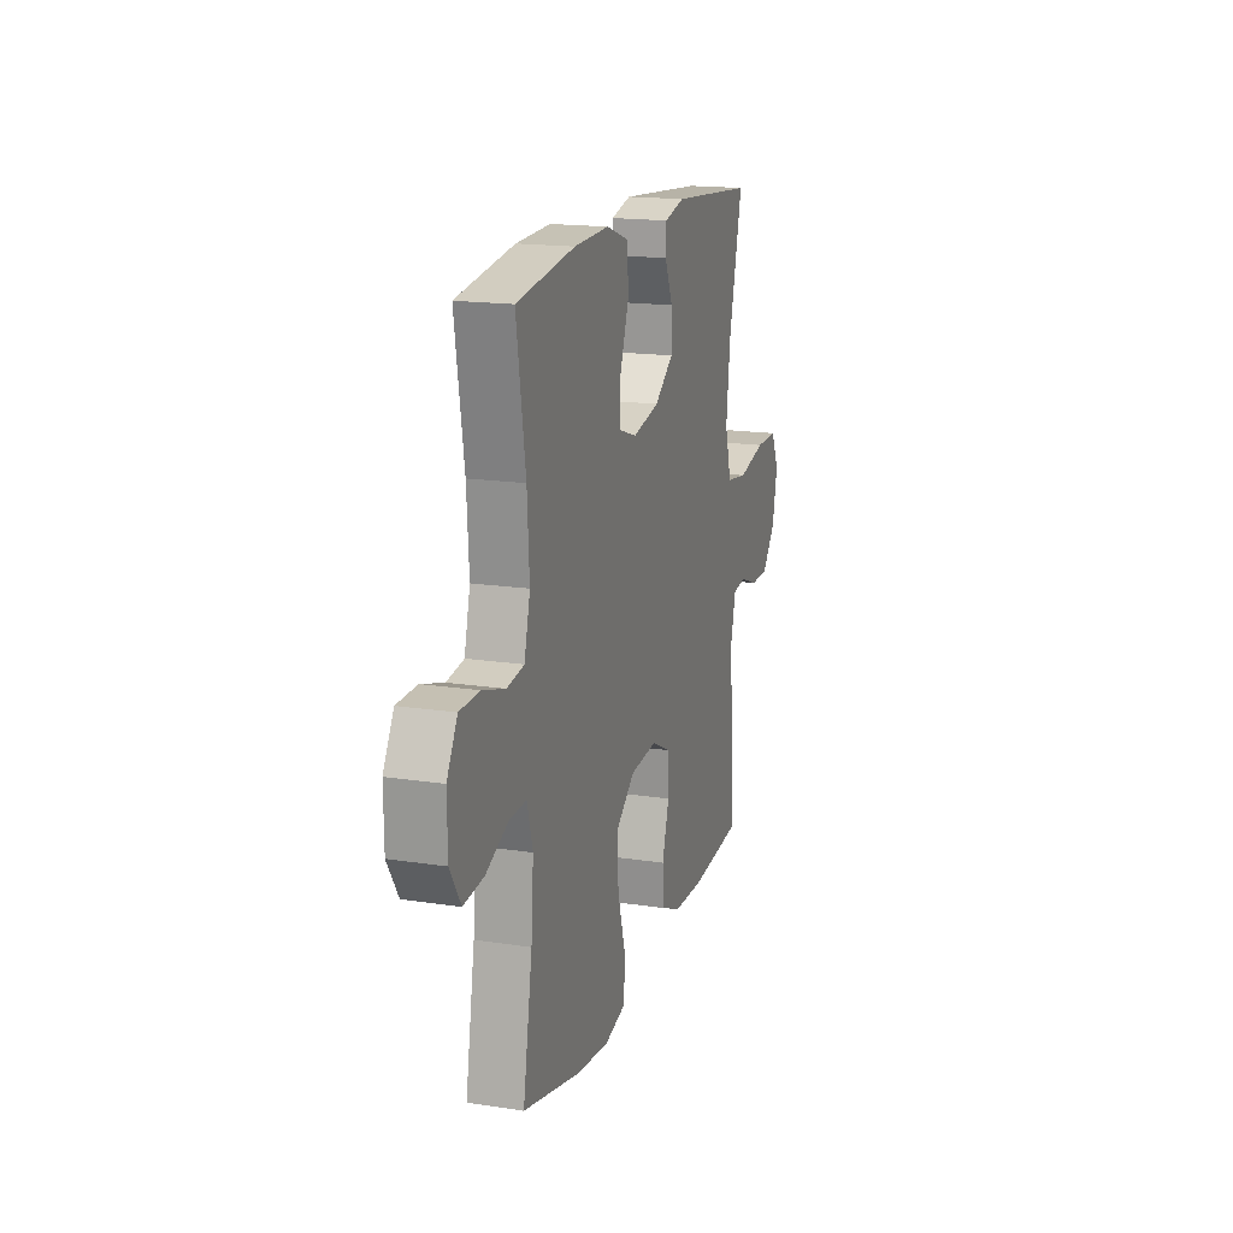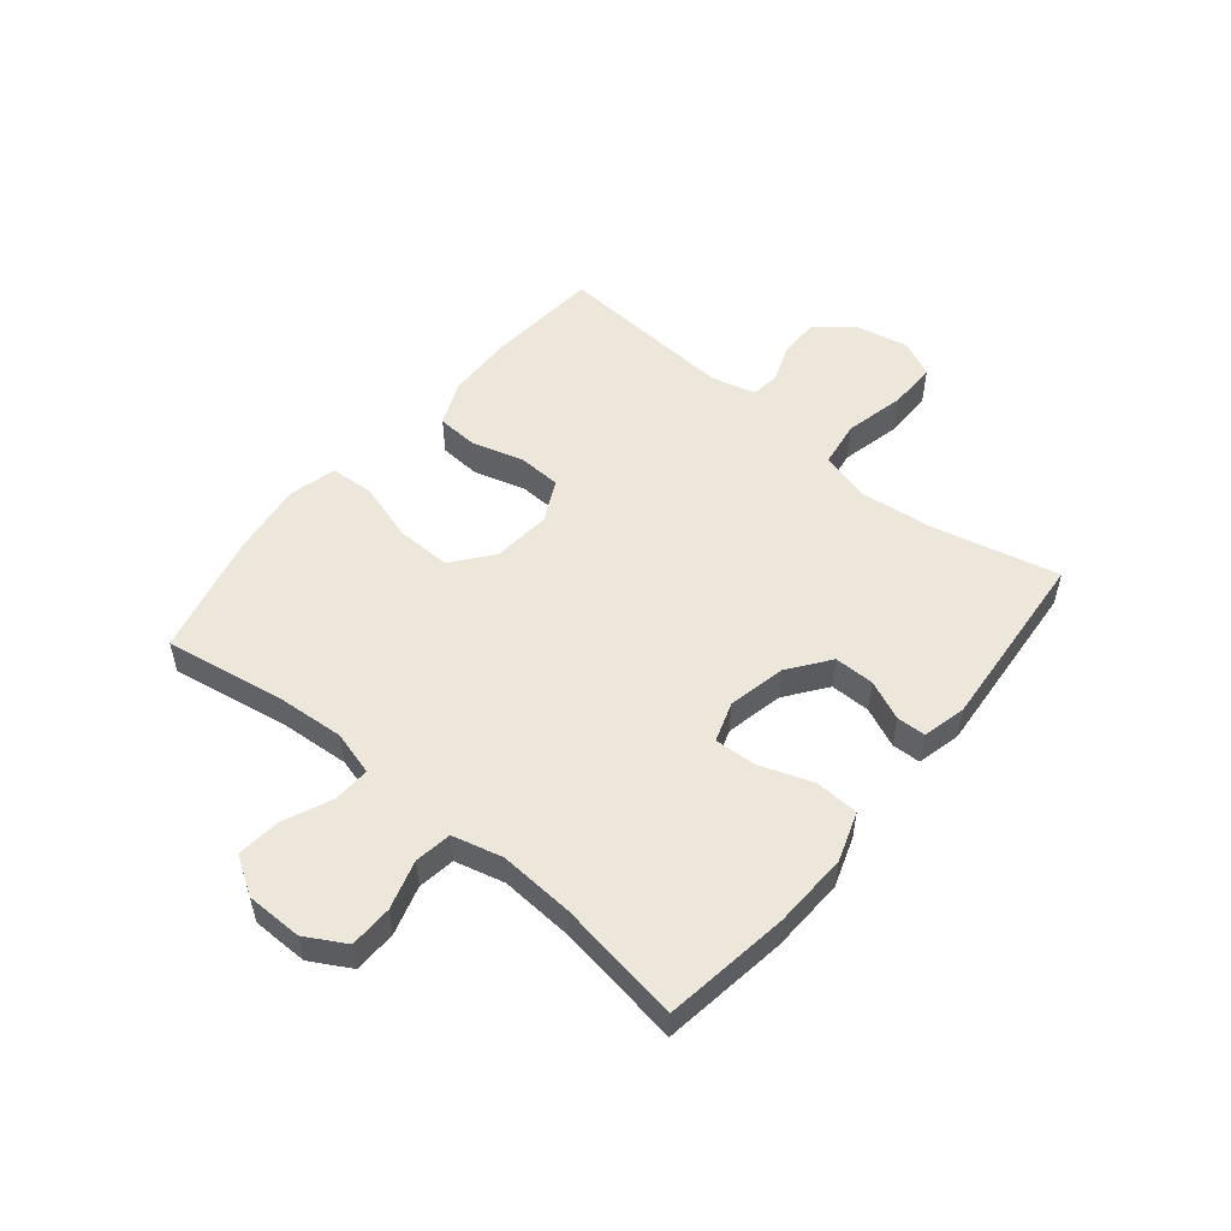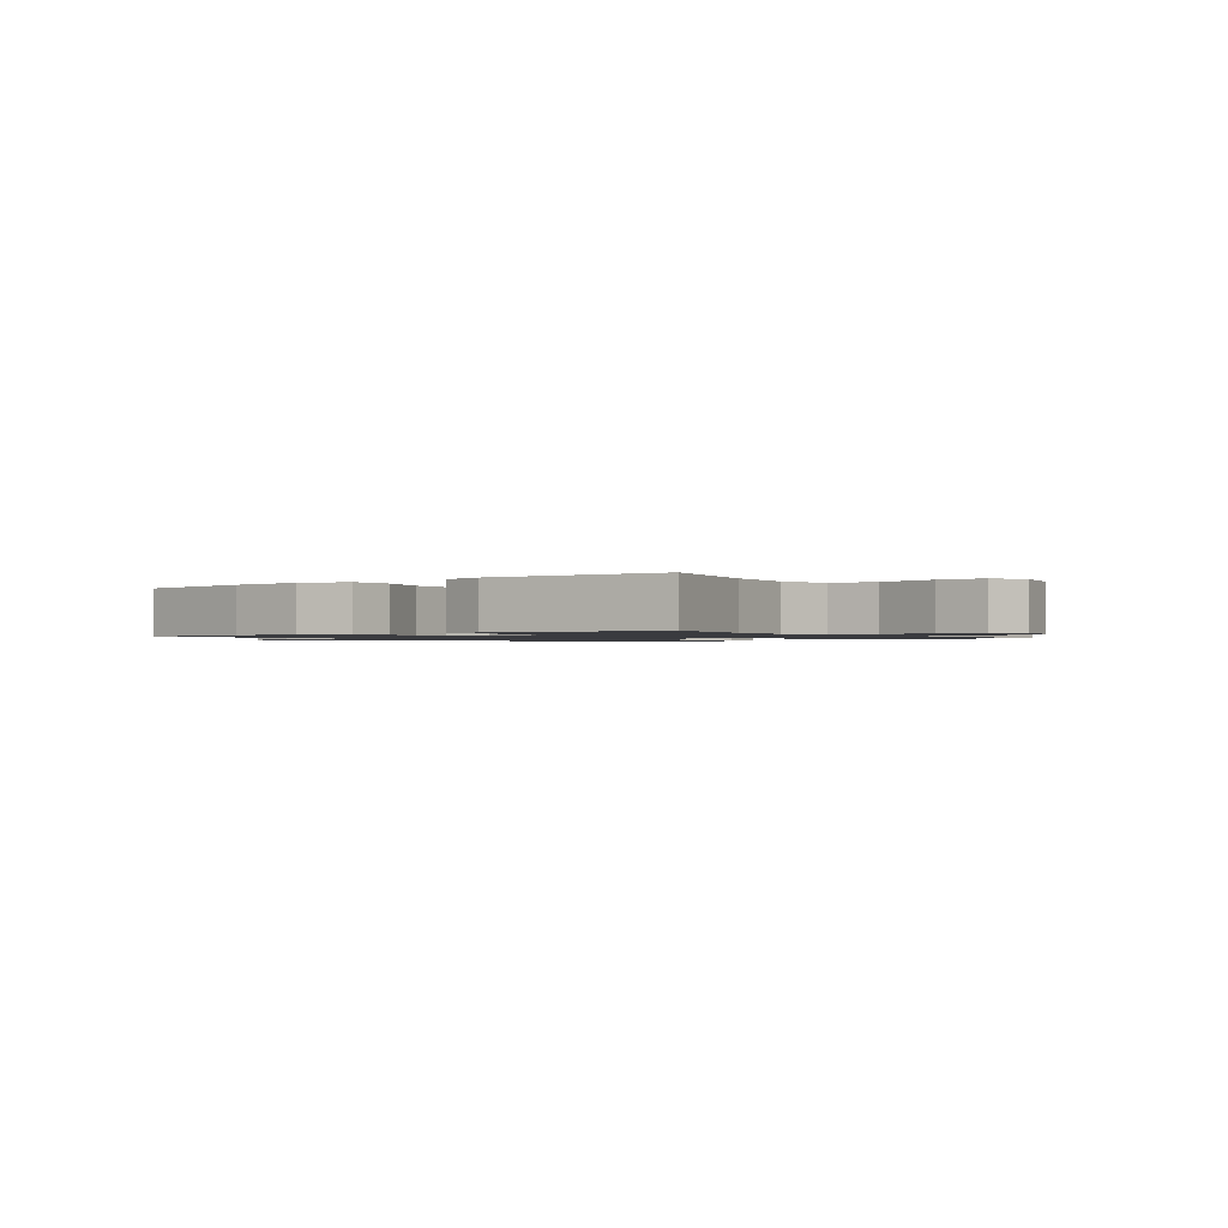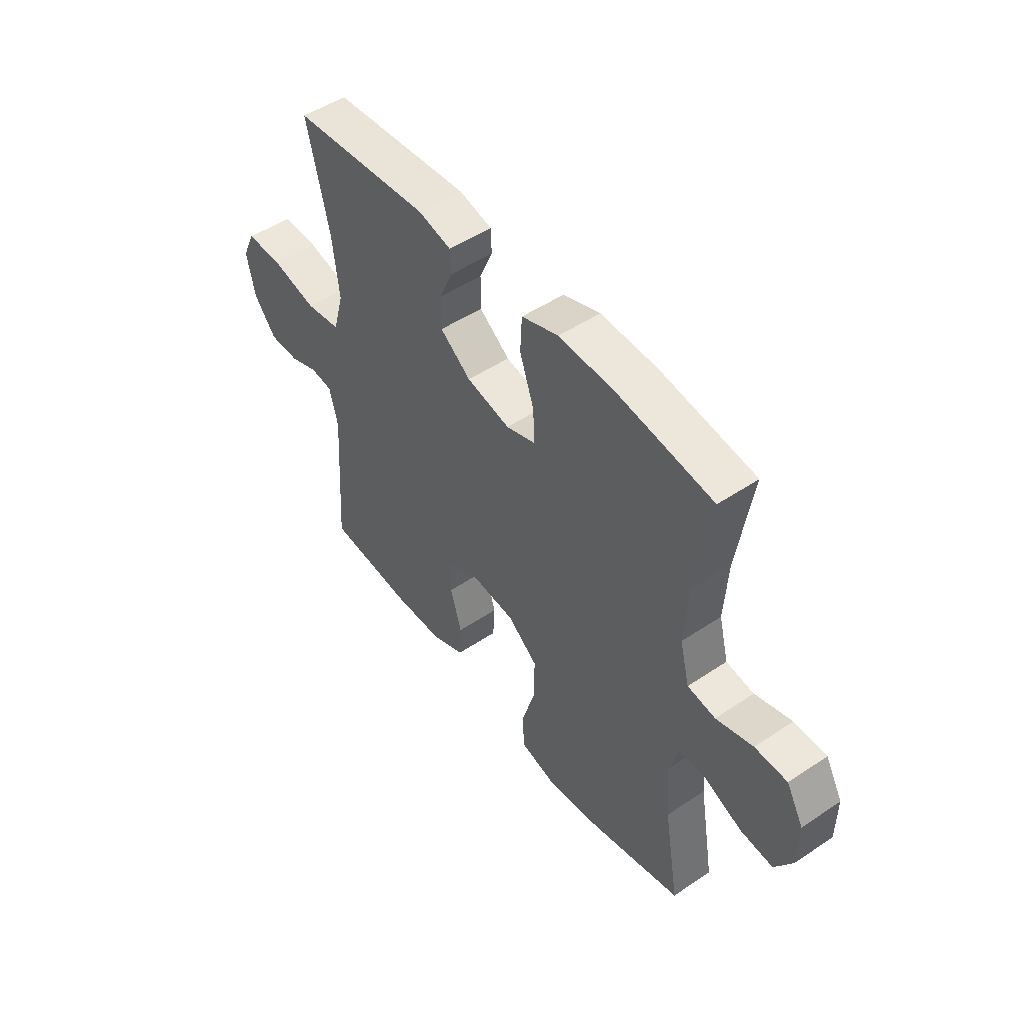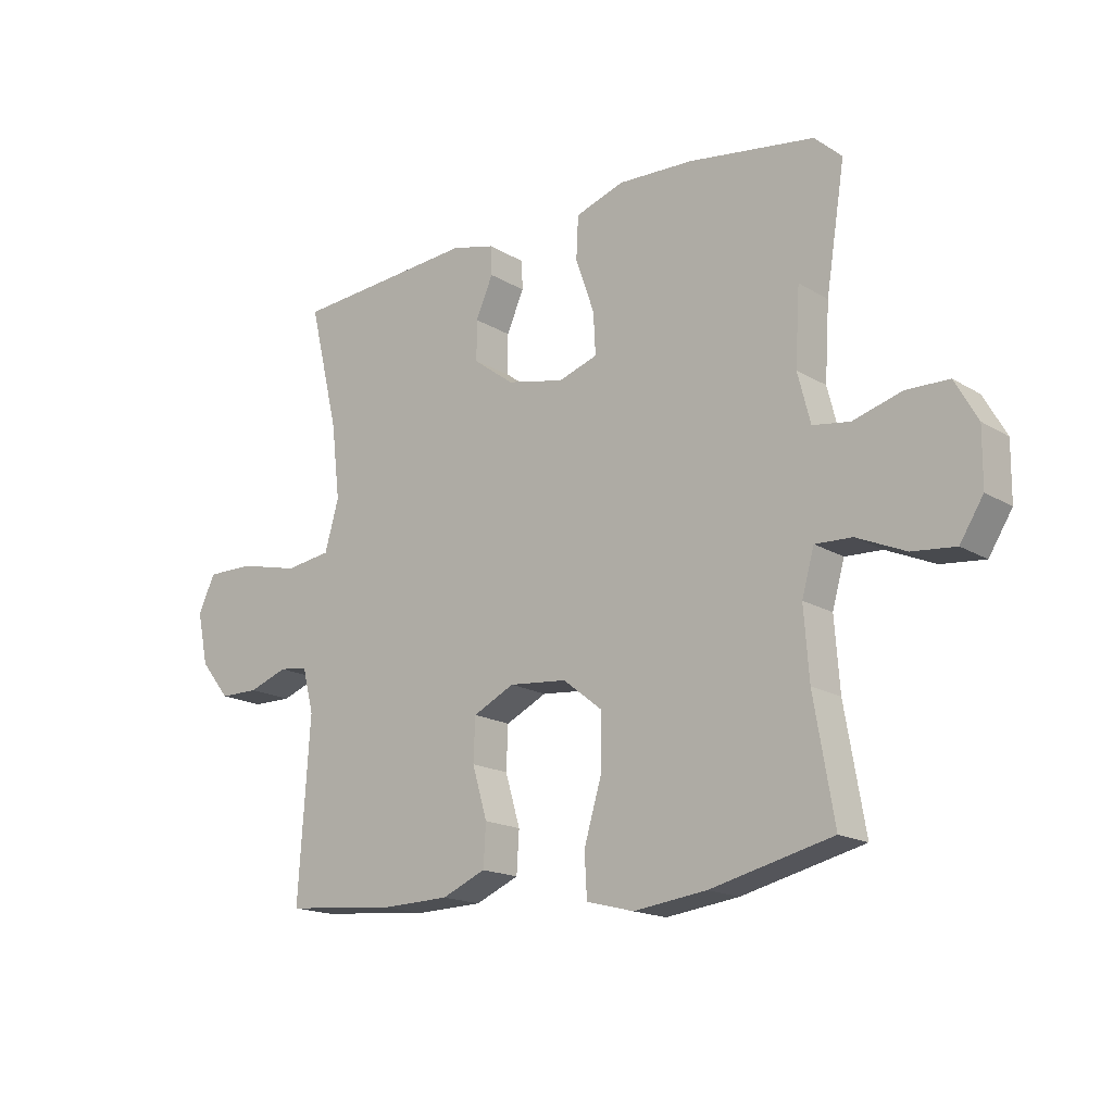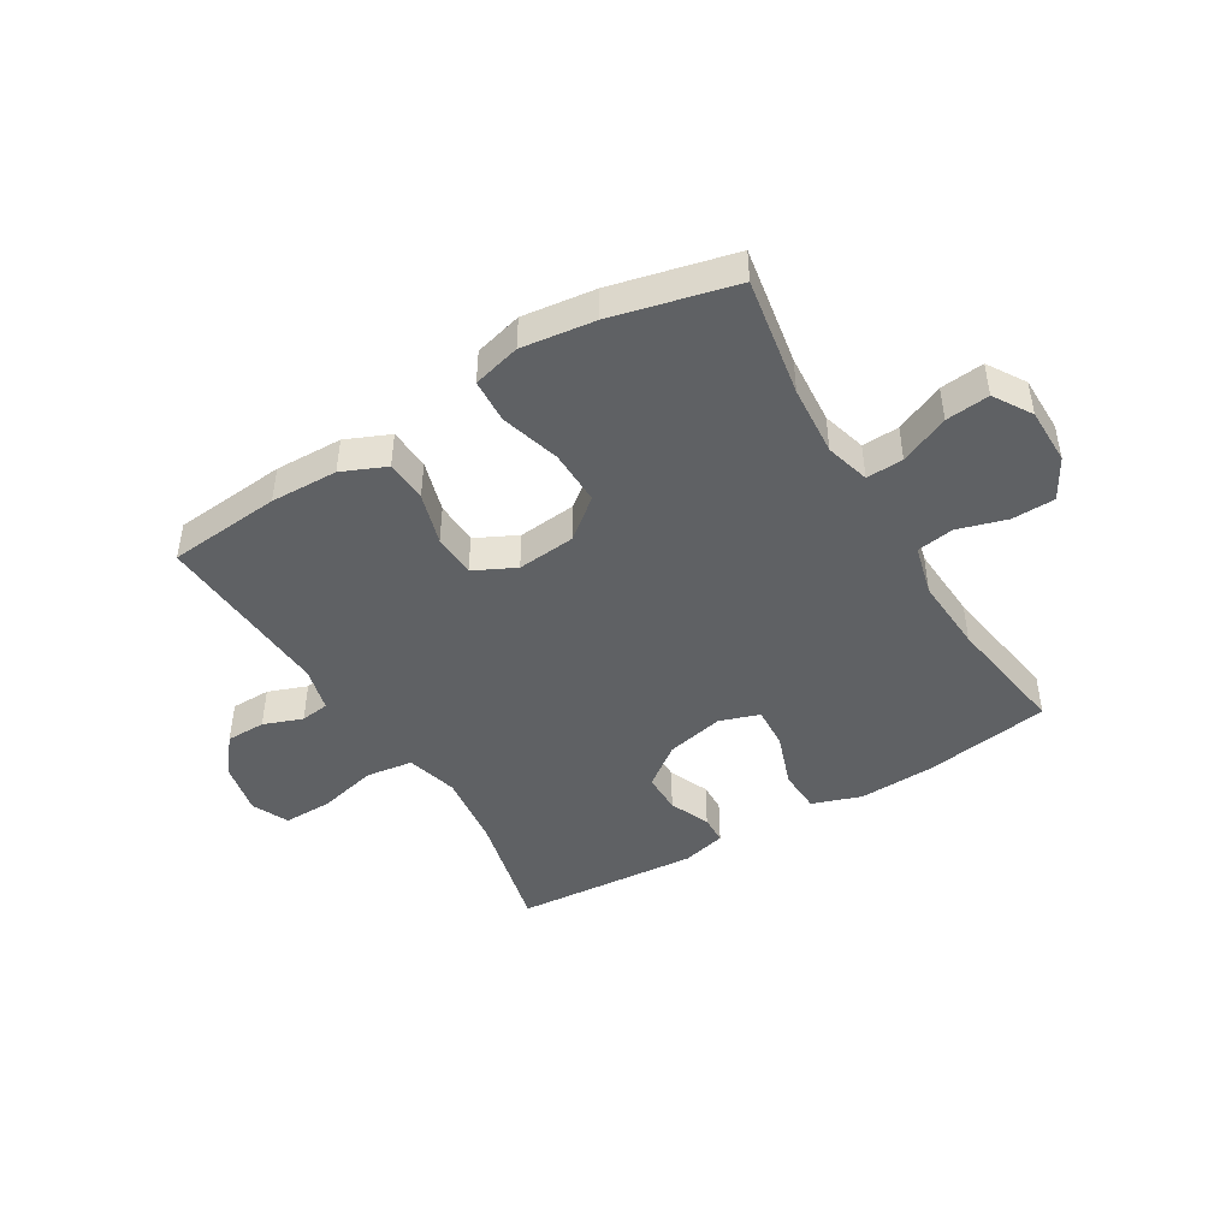
<metadata>
{"format":"obj","ext":"obj","renderer":"f3d","projection":"perspective","resolution":1024,"background":"white","views":[{"elev":16.9,"azim":-72.8,"up":"+Z"},{"elev":53.4,"azim":-50.5,"up":"+Y"},{"elev":-1.3,"azim":37.1,"up":"+Y"},{"elev":49.4,"azim":-126.6,"up":"+Z"},{"elev":-16.9,"azim":-140.4,"up":"+Z"},{"elev":-45.9,"azim":-149.0,"up":"+Y"}]}
</metadata>
<code>
o path9056
v 0.1901 0.0375 0.5325
v 0.1143 0.0375 0.5141
v 0.1126 0.0375 0.4643
v 0.1425 0.0375 0.3957
v 0.1426 0.0375 0.3264
v 0.07221 0.0375 0.2739
v -0.02776 0.0375 0.2524
v -0.09591 0.0375 0.2753
v -0.09189 0.0375 0.3477
v -0.05937 0.0375 0.4402
v -0.06302 0.0375 0.5148
v -0.1475 0.0375 0.5436
v -0.2777 0.0375 0.5386
v -0.4955 0.0375 0.5065
v -0.4617 0.0375 0.292
v -0.4537 0.0375 0.1627
v -0.4758 0.0375 0.07613
v -0.5399 0.0375 0.06648
v -0.6244 0.0375 0.09148
v -0.6988 0.0375 0.08975
v -0.7379 0.0375 0.02019
v -0.7371 0.0375 -0.07713
v -0.6964 0.0375 -0.1419
v -0.6213 0.0375 -0.1344
v -0.5368 0.0375 -0.09751
v -0.473 0.0375 -0.09489
v -0.4516 0.0375 -0.1707
v -0.4605 0.0375 -0.2914
v -0.4955 0.0375 -0.4954
v -0.2842 0.0375 -0.5467
v -0.1578 0.0375 -0.5632
v -0.07546 0.0375 -0.542
v -0.07125 0.0375 -0.4669
v -0.1016 0.0375 -0.364
v -0.1036 0.0375 -0.2701
v -0.03464 0.0375 -0.2156
v 0.06567 0.0375 -0.2063
v 0.1374 0.0375 -0.2417
v 0.1405 0.0375 -0.3163
v 0.1145 0.0375 -0.4047
v 0.1189 0.0375 -0.4765
v 0.1949 0.0375 -0.5093
v 0.3114 0.0375 -0.5126
v 0.5062 0.0375 -0.4954
v 0.4857 0.0375 -0.1867
v 0.5052 0.0375 -0.1102
v 0.5547 0.0375 -0.1037
v 0.622 0.0375 -0.1284
v 0.6898 0.0375 -0.1279
v 0.7412 0.0375 -0.06426
v 0.7601 0.0375 0.0263
v 0.7308 0.0375 0.08909
v 0.6476 0.0375 0.08837
v 0.5442 0.0375 0.06422
v 0.4644 0.0375 0.07569
v 0.4401 0.0375 0.1632
v 0.4553 0.0375 0.2926
v 0.5062 0.0375 0.5065
v 0.1901 -0.0375 0.5325
v 0.1143 -0.0375 0.5141
v 0.1126 -0.0375 0.4643
v 0.1425 -0.0375 0.3957
v 0.1426 -0.0375 0.3264
v 0.07221 -0.0375 0.2739
v -0.02776 -0.0375 0.2524
v -0.09591 -0.0375 0.2753
v -0.09189 -0.0375 0.3477
v -0.05937 -0.0375 0.4402
v -0.06302 -0.0375 0.5148
v -0.1475 -0.0375 0.5436
v -0.2777 -0.0375 0.5386
v -0.4955 -0.0375 0.5065
v -0.4617 -0.0375 0.292
v -0.4537 -0.0375 0.1627
v -0.4758 -0.0375 0.07613
v -0.5399 -0.0375 0.06648
v -0.6244 -0.0375 0.09148
v -0.6988 -0.0375 0.08975
v -0.7379 -0.0375 0.02019
v -0.7371 -0.0375 -0.07713
v -0.6964 -0.0375 -0.1419
v -0.6213 -0.0375 -0.1344
v -0.5368 -0.0375 -0.09751
v -0.473 -0.0375 -0.09489
v -0.4516 -0.0375 -0.1707
v -0.4605 -0.0375 -0.2914
v -0.4955 -0.0375 -0.4954
v -0.2842 -0.0375 -0.5467
v -0.1578 -0.0375 -0.5632
v -0.07546 -0.0375 -0.542
v -0.07125 -0.0375 -0.4669
v -0.1016 -0.0375 -0.364
v -0.1036 -0.0375 -0.2701
v -0.03464 -0.0375 -0.2156
v 0.06567 -0.0375 -0.2063
v 0.1374 -0.0375 -0.2417
v 0.1405 -0.0375 -0.3163
v 0.1145 -0.0375 -0.4047
v 0.1189 -0.0375 -0.4765
v 0.1949 -0.0375 -0.5093
v 0.3114 -0.0375 -0.5126
v 0.5062 -0.0375 -0.4954
v 0.4857 -0.0375 -0.1867
v 0.5052 -0.0375 -0.1102
v 0.5547 -0.0375 -0.1037
v 0.622 -0.0375 -0.1284
v 0.6898 -0.0375 -0.1279
v 0.7412 -0.0375 -0.06426
v 0.7601 -0.0375 0.0263
v 0.7308 -0.0375 0.08909
v 0.6476 -0.0375 0.08837
v 0.5442 -0.0375 0.06422
v 0.4644 -0.0375 0.07569
v 0.4401 -0.0375 0.1632
v 0.4553 -0.0375 0.2926
v 0.5062 -0.0375 0.5065
v 0.7412 0.0375 -0.06426
v 0.7601 0.0375 0.0263
v 0.7308 0.0375 0.08909
v 0.7308 0.0375 0.08909
v 0.6898 0.0375 -0.1279
v 0.6476 0.0375 0.08837
v 0.622 0.0375 -0.1284
v 0.5442 0.0375 0.06422
v 0.5547 0.0375 -0.1037
v 0.5052 0.0375 -0.1102
v 0.5052 0.0375 -0.1102
v 0.4644 0.0375 0.07569
v 0.4644 0.0375 0.07569
v 0.4857 0.0375 -0.1867
v 0.5062 0.0375 -0.4954
v 0.5062 0.0375 -0.4954
v 0.4553 0.0375 0.2926
v 0.5062 0.0375 0.5065
v 0.5062 0.0375 0.5065
v 0.4401 0.0375 0.1632
v 0.3114 0.0375 -0.5126
v 0.1949 0.0375 -0.5093
v 0.1901 0.0375 0.5325
v 0.1189 0.0375 -0.4765
v 0.1189 0.0375 -0.4765
v 0.1425 0.0375 0.3957
v 0.1426 0.0375 0.3264
v 0.1143 0.0375 0.5141
v 0.1143 0.0375 0.5141
v 0.1374 0.0375 -0.2417
v 0.1374 0.0375 -0.2417
v 0.1405 0.0375 -0.3163
v 0.07221 0.0375 0.2739
v 0.1126 0.0375 0.4643
v 0.1145 0.0375 -0.4047
v 0.06567 0.0375 -0.2063
v -0.02776 0.0375 0.2524
v -0.03464 0.0375 -0.2156
v -0.09591 0.0375 0.2753
v -0.09591 0.0375 0.2753
v -0.1036 0.0375 -0.2701
v -0.09189 0.0375 0.3477
v -0.05937 0.0375 0.4402
v -0.06302 0.0375 0.5148
v -0.06302 0.0375 0.5148
v -0.1475 0.0375 0.5436
v -0.07546 0.0375 -0.542
v -0.07546 0.0375 -0.542
v -0.07125 0.0375 -0.4669
v -0.1016 0.0375 -0.364
v -0.1578 0.0375 -0.5632
v -0.2777 0.0375 0.5386
v -0.2842 0.0375 -0.5467
v -0.4955 0.0375 -0.4954
v -0.4955 0.0375 -0.4954
v -0.4516 0.0375 -0.1707
v -0.4605 0.0375 -0.2914
v -0.473 0.0375 -0.09489
v -0.473 0.0375 -0.09489
v -0.4537 0.0375 0.1627
v -0.4758 0.0375 0.07613
v -0.4758 0.0375 0.07613
v -0.4617 0.0375 0.292
v -0.4955 0.0375 0.5065
v -0.4955 0.0375 0.5065
v -0.5368 0.0375 -0.09751
v -0.5399 0.0375 0.06648
v -0.6213 0.0375 -0.1344
v -0.6244 0.0375 0.09148
v -0.6964 0.0375 -0.1419
v -0.6964 0.0375 -0.1419
v -0.6988 0.0375 0.08975
v -0.7371 0.0375 -0.07713
v -0.7379 0.0375 0.02019
v 0.7412 -0.0375 -0.06426
v 0.7601 -0.0375 0.0263
v 0.7308 -0.0375 0.08909
v 0.7308 -0.0375 0.08909
v 0.6898 -0.0375 -0.1279
v 0.6476 -0.0375 0.08837
v 0.622 -0.0375 -0.1284
v 0.5442 -0.0375 0.06422
v 0.5547 -0.0375 -0.1037
v 0.5052 -0.0375 -0.1102
v 0.5052 -0.0375 -0.1102
v 0.4644 -0.0375 0.07569
v 0.4644 -0.0375 0.07569
v 0.4857 -0.0375 -0.1867
v 0.5062 -0.0375 -0.4954
v 0.5062 -0.0375 -0.4954
v 0.4553 -0.0375 0.2926
v 0.5062 -0.0375 0.5065
v 0.5062 -0.0375 0.5065
v 0.4401 -0.0375 0.1632
v 0.3114 -0.0375 -0.5126
v 0.1949 -0.0375 -0.5093
v 0.1901 -0.0375 0.5325
v 0.1189 -0.0375 -0.4765
v 0.1189 -0.0375 -0.4765
v 0.1425 -0.0375 0.3957
v 0.1426 -0.0375 0.3264
v 0.1143 -0.0375 0.5141
v 0.1143 -0.0375 0.5141
v 0.1374 -0.0375 -0.2417
v 0.1374 -0.0375 -0.2417
v 0.1405 -0.0375 -0.3163
v 0.07221 -0.0375 0.2739
v 0.1126 -0.0375 0.4643
v 0.1145 -0.0375 -0.4047
v 0.06567 -0.0375 -0.2063
v -0.02776 -0.0375 0.2524
v -0.03464 -0.0375 -0.2156
v -0.09591 -0.0375 0.2753
v -0.09591 -0.0375 0.2753
v -0.1036 -0.0375 -0.2701
v -0.09189 -0.0375 0.3477
v -0.05937 -0.0375 0.4402
v -0.06302 -0.0375 0.5148
v -0.06302 -0.0375 0.5148
v -0.1475 -0.0375 0.5436
v -0.07546 -0.0375 -0.542
v -0.07546 -0.0375 -0.542
v -0.07125 -0.0375 -0.4669
v -0.1016 -0.0375 -0.364
v -0.1578 -0.0375 -0.5632
v -0.2777 -0.0375 0.5386
v -0.2842 -0.0375 -0.5467
v -0.4955 -0.0375 -0.4954
v -0.4955 -0.0375 -0.4954
v -0.4516 -0.0375 -0.1707
v -0.4605 -0.0375 -0.2914
v -0.473 -0.0375 -0.09489
v -0.473 -0.0375 -0.09489
v -0.4537 -0.0375 0.1627
v -0.4758 -0.0375 0.07613
v -0.4758 -0.0375 0.07613
v -0.4617 -0.0375 0.292
v -0.4955 -0.0375 0.5065
v -0.4955 -0.0375 0.5065
v -0.5368 -0.0375 -0.09751
v -0.5399 -0.0375 0.06648
v -0.6213 -0.0375 -0.1344
v -0.6244 -0.0375 0.09148
v -0.6964 -0.0375 -0.1419
v -0.6964 -0.0375 -0.1419
v -0.6988 -0.0375 0.08975
v -0.7371 -0.0375 -0.07713
v -0.7379 -0.0375 0.02019
f 259 256 257
f 200 220 204
f 213 216 207
f 257 256 248
f 216 217 207
f 232 253 229
f 222 225 212
f 228 248 231
f 202 220 200
f 239 241 237
f 202 200 198
f 227 228 226
f 258 263 260
f 220 222 204
f 259 258 256
f 223 226 202
f 226 220 202
f 227 226 223
f 198 200 199
f 236 242 232
f 254 253 242
f 216 213 224
f 224 213 218
f 229 228 227
f 231 247 240
f 262 264 259
f 198 199 196
f 191 197 195
f 207 217 210
f 241 240 243
f 259 264 258
f 211 222 212
f 263 258 264
f 243 247 244
f 233 236 232
f 251 248 228
f 217 223 210
f 204 211 205
f 257 248 251
f 229 251 228
f 229 250 251
f 240 241 239
f 242 253 232
f 191 196 197
f 250 229 253
f 247 231 246
f 248 246 231
f 196 191 192
f 243 240 247
f 196 192 193
f 210 223 202
f 199 197 196
f 212 225 214
f 234 236 233
f 204 222 211
f 213 207 208
f 50 51 109 108
f 51 120 194 109
f 49 50 108 107
f 52 53 111 110
f 48 49 107 106
f 53 54 112 111
f 47 48 106 105
f 127 47 105 201
f 54 129 203 112
f 45 46 104 103
f 132 45 103 206
f 57 135 209 115
f 55 56 114 113
f 56 57 115 114
f 43 44 102 101
f 42 43 101 100
f 58 1 59 116
f 141 42 100 215
f 4 5 63 62
f 1 145 219 59
f 147 39 97 221
f 5 6 64 63
f 3 4 62 61
f 2 3 61 60
f 40 41 99 98
f 39 40 98 97
f 37 38 96 95
f 6 7 65 64
f 36 37 95 94
f 7 156 230 65
f 35 36 94 93
f 9 10 68 67
f 10 161 235 68
f 11 12 70 69
f 164 33 91 238
f 33 34 92 91
f 31 32 90 89
f 8 9 67 66
f 34 35 93 92
f 12 13 71 70
f 30 31 89 88
f 171 30 88 245
f 27 28 86 85
f 175 27 85 249
f 16 178 252 74
f 15 16 74 73
f 181 15 73 255
f 13 14 72 71
f 25 26 84 83
f 17 18 76 75
f 28 29 87 86
f 24 25 83 82
f 18 19 77 76
f 187 24 82 261
f 19 20 78 77
f 22 23 81 80
f 21 22 80 79
f 20 21 79 78
f 185 183 182
f 126 130 146
f 139 133 142
f 183 174 182
f 142 133 143
f 158 155 179
f 148 138 151
f 154 157 174
f 128 126 146
f 165 163 167
f 128 124 126
f 153 152 154
f 184 186 189
f 146 130 148
f 185 182 184
f 149 128 152
f 152 128 146
f 153 149 152
f 124 125 126
f 162 158 168
f 180 168 179
f 142 150 139
f 150 144 139
f 155 153 154
f 157 166 173
f 188 185 190
f 124 122 125
f 117 121 123
f 133 136 143
f 167 169 166
f 185 184 190
f 137 138 148
f 189 190 184
f 169 170 173
f 159 158 162
f 177 154 174
f 143 136 149
f 130 131 137
f 183 177 174
f 155 154 177
f 155 177 176
f 166 165 167
f 168 158 179
f 117 123 122
f 176 179 155
f 173 172 157
f 174 157 172
f 122 118 117
f 169 173 166
f 122 119 118
f 136 128 149
f 125 122 123
f 138 140 151
f 160 159 162
f 130 137 148
f 139 134 133

</code>
